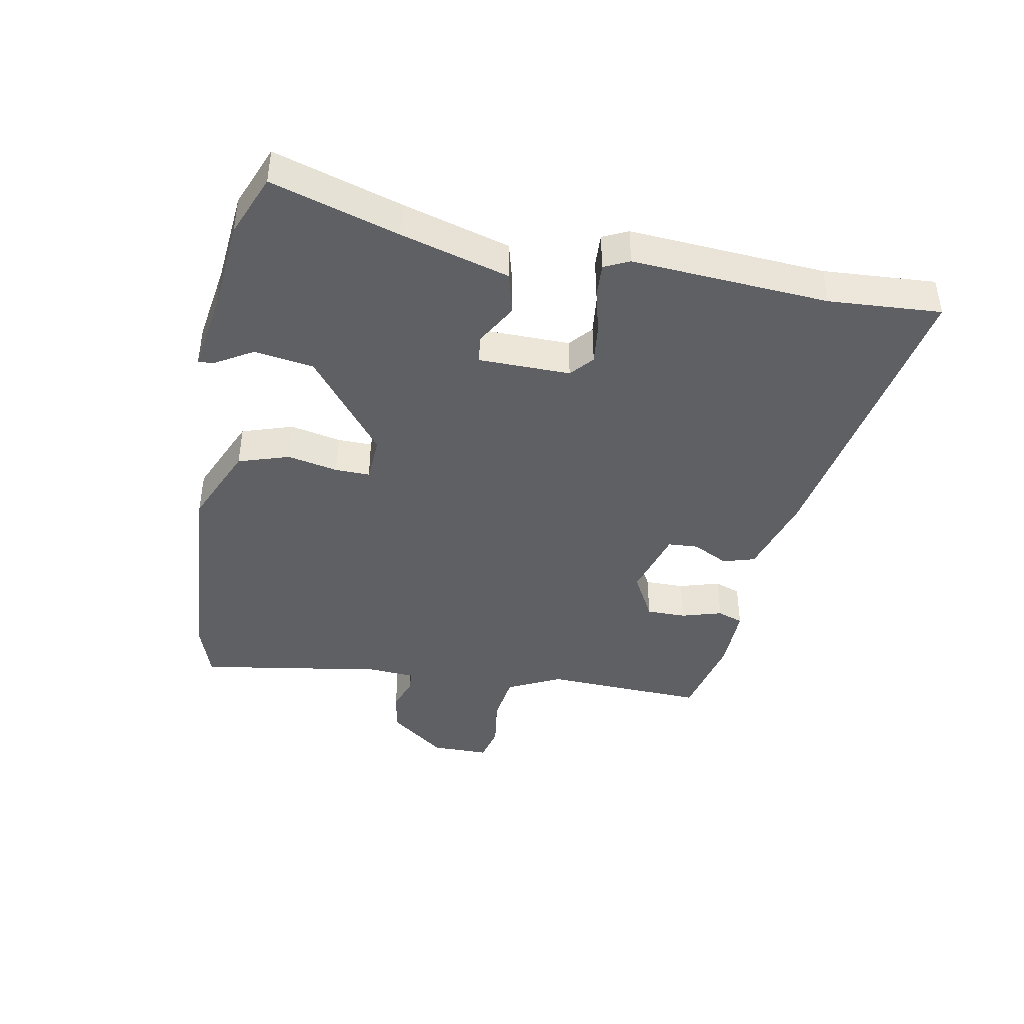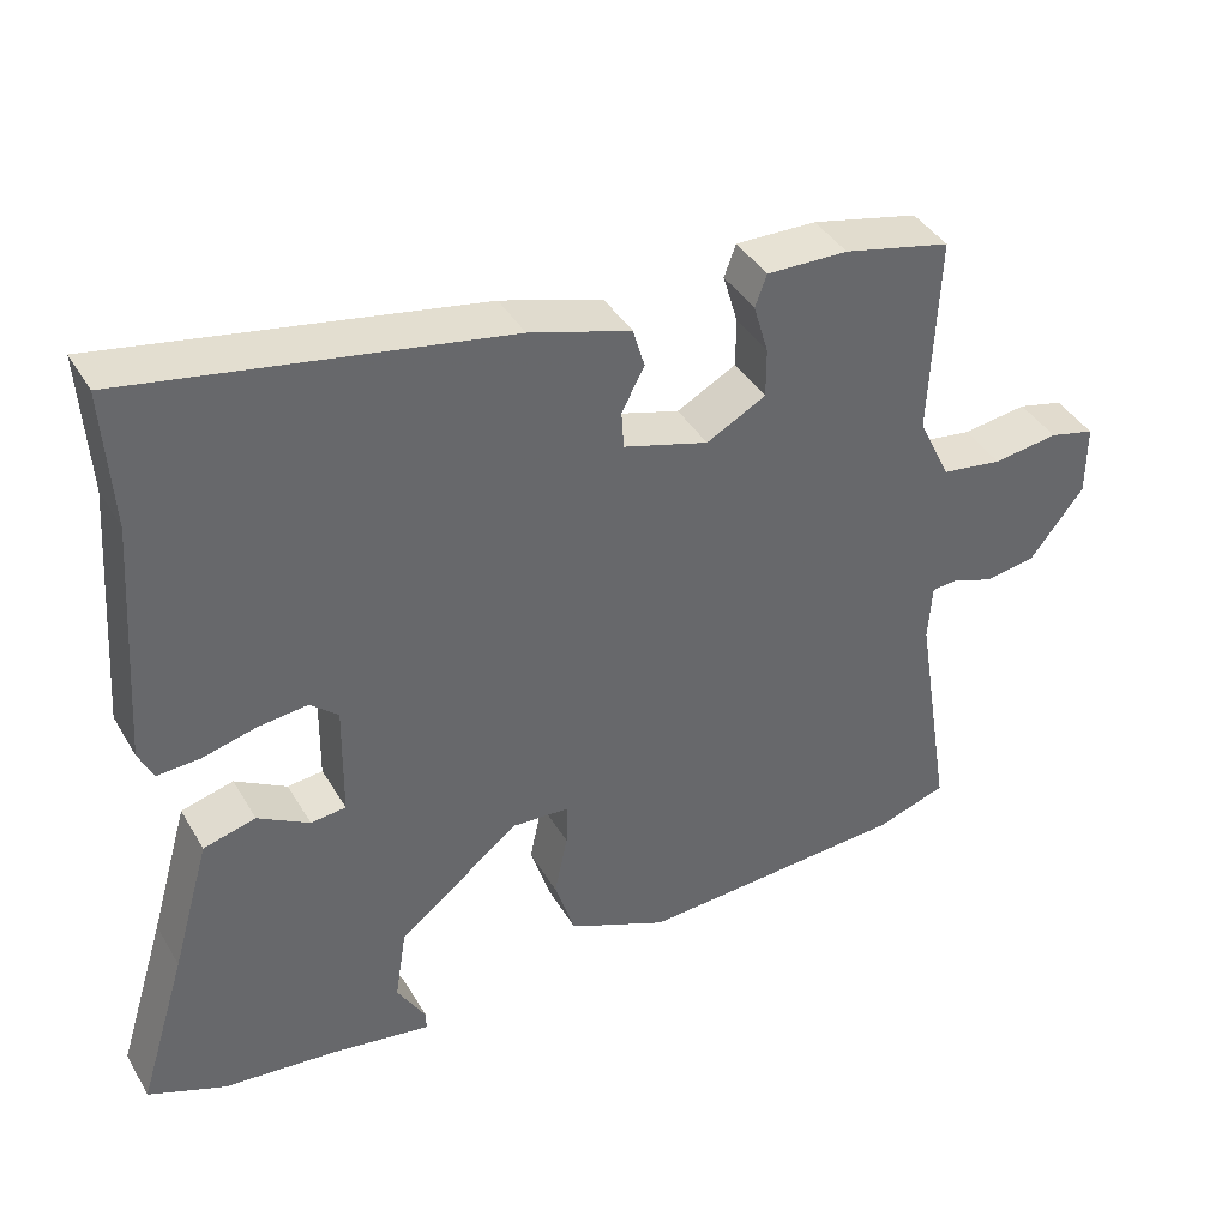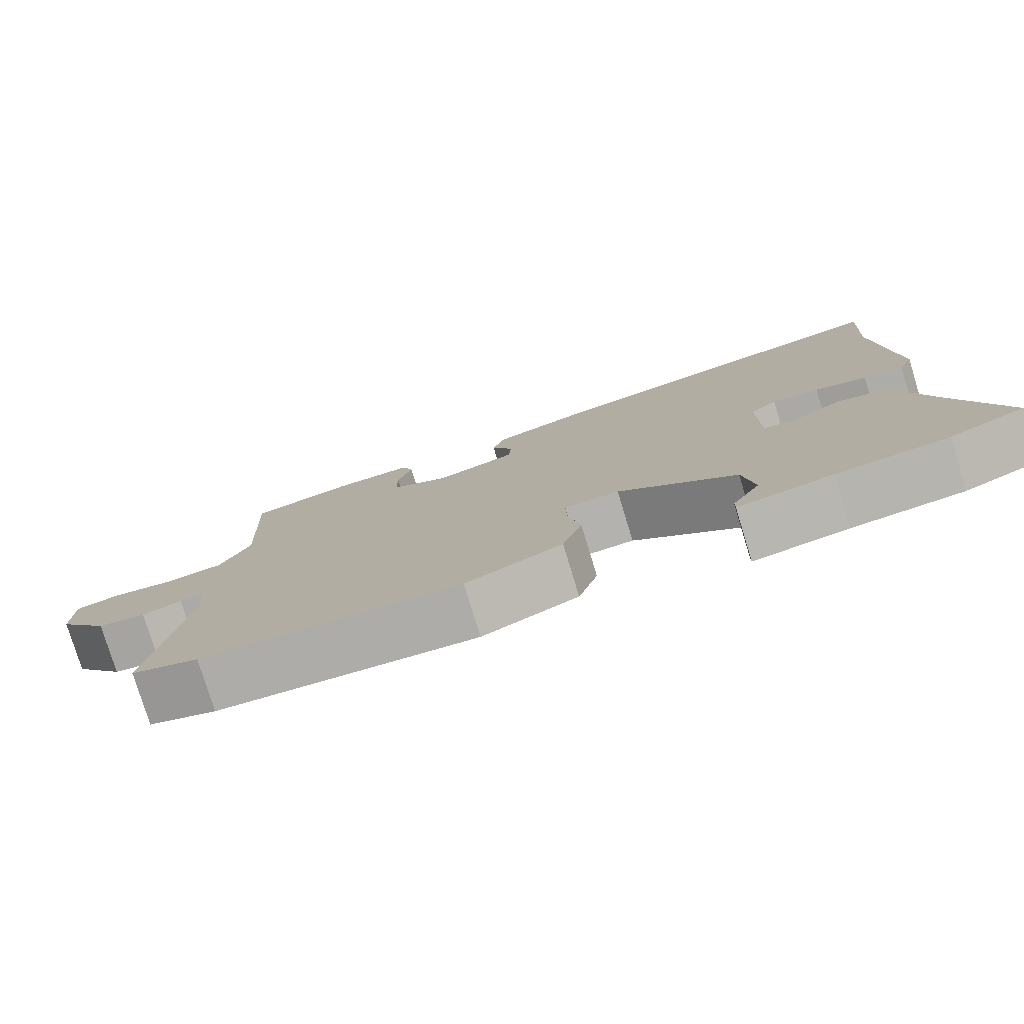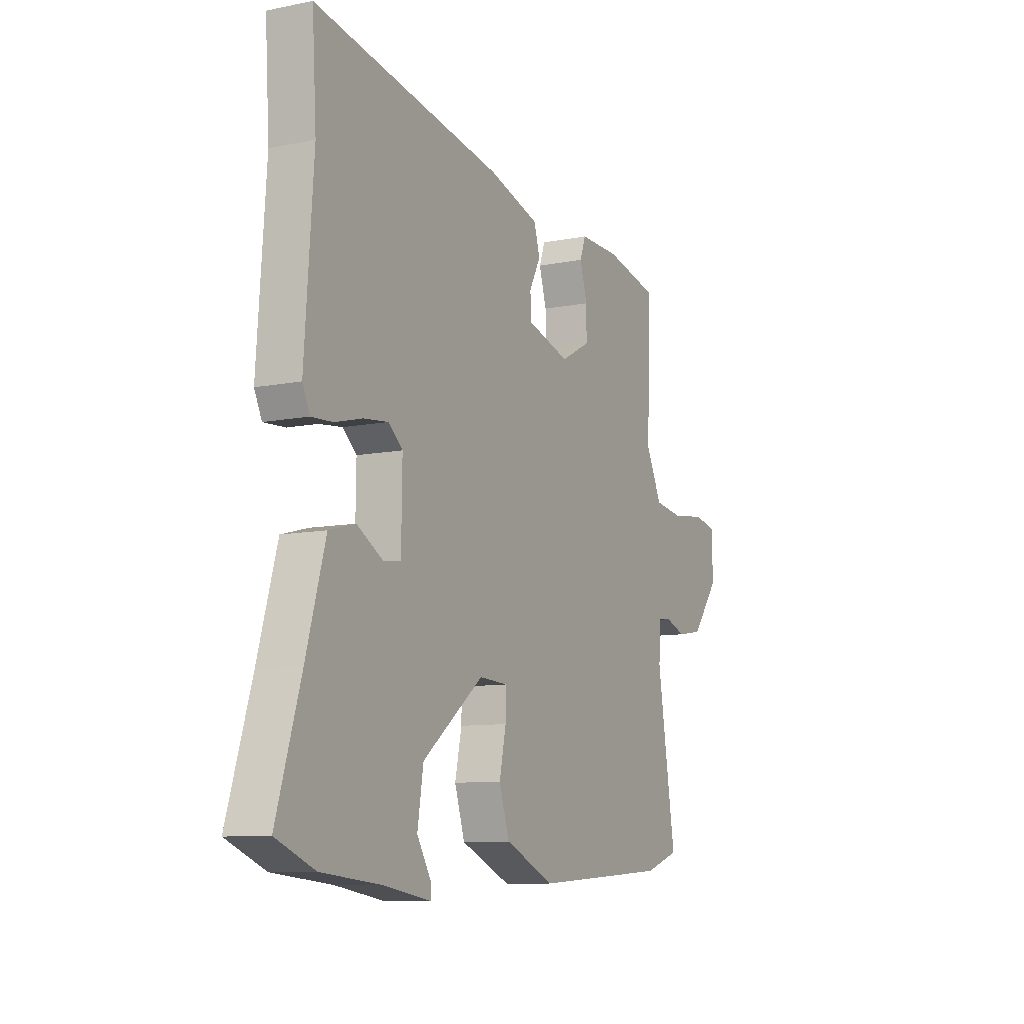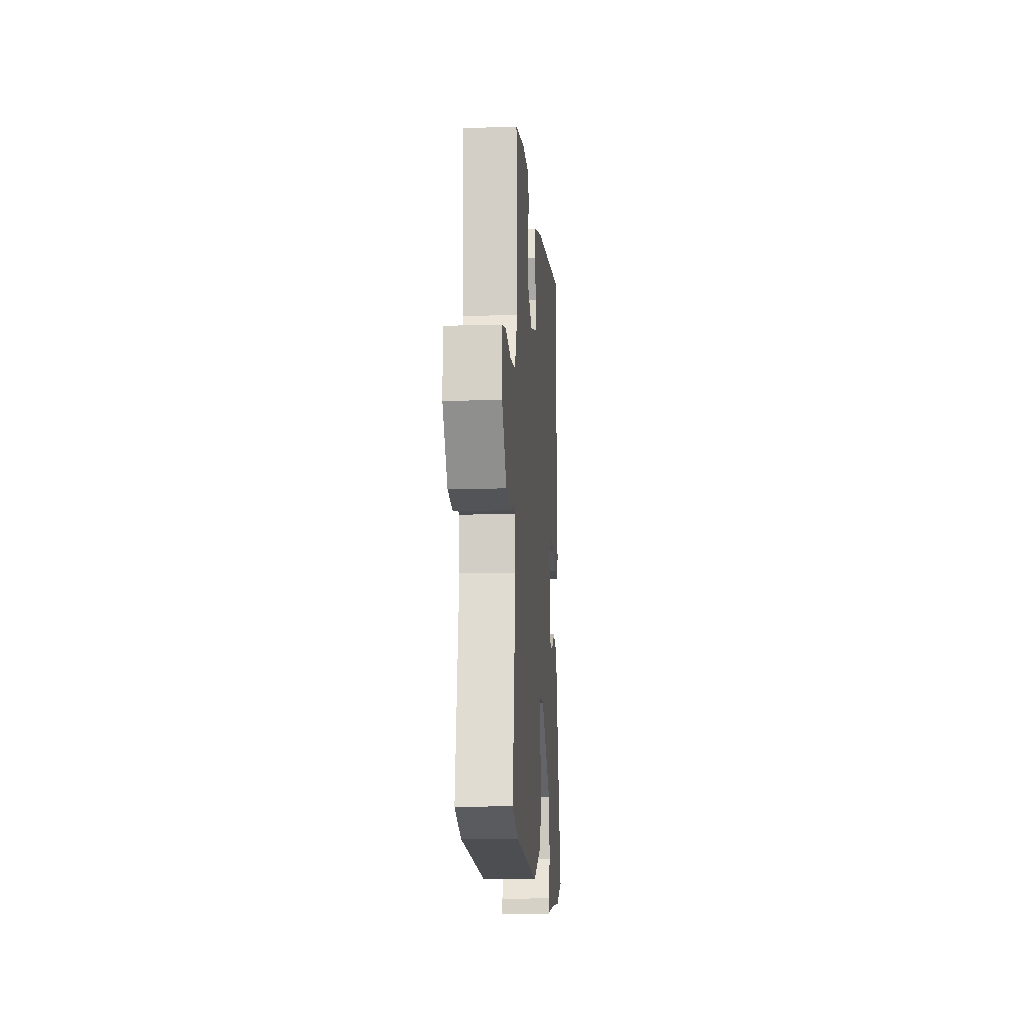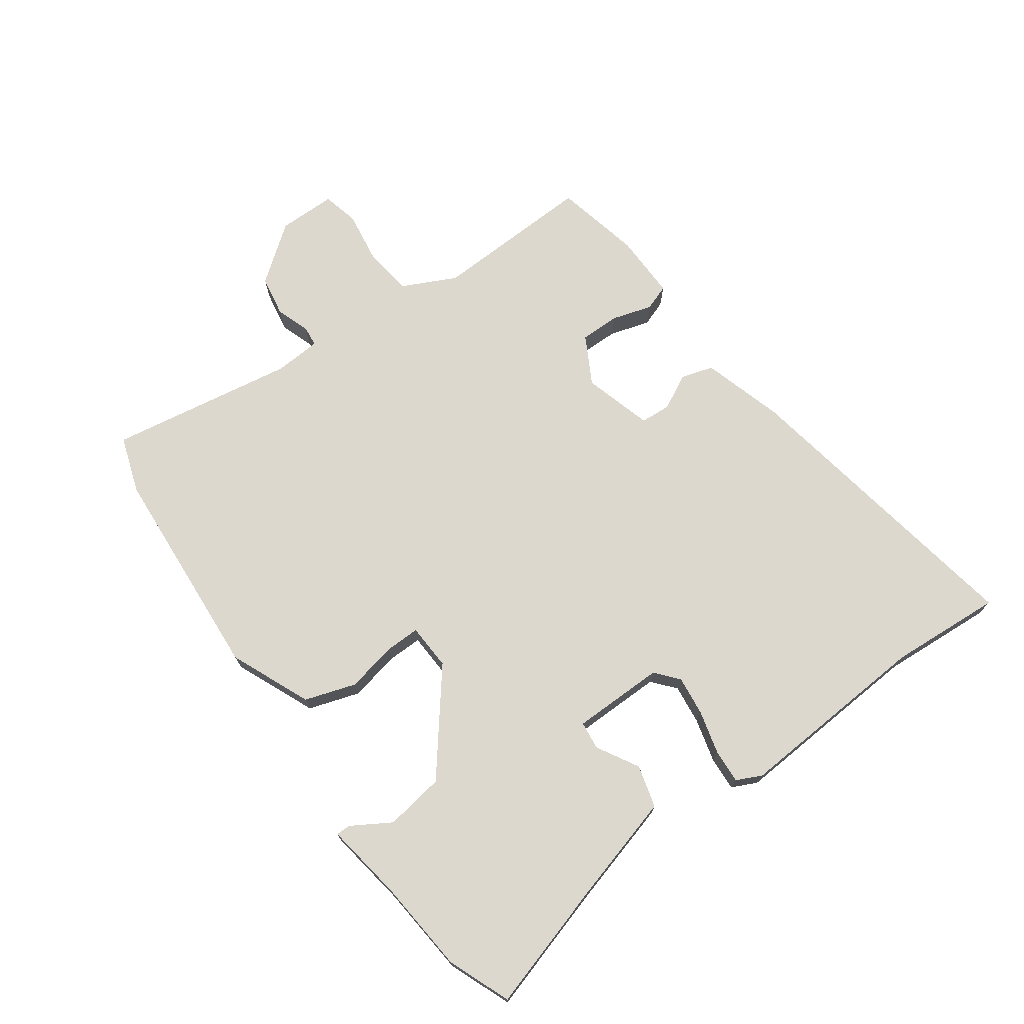
<metadata>
{"format":"obj","ext":"obj","renderer":"f3d","projection":"perspective","resolution":1024,"background":"white","views":[{"elev":-42.3,"azim":-100.6,"up":"+Y"},{"elev":40.2,"azim":-27.9,"up":"+Z"},{"elev":-78.5,"azim":-163.0,"up":"+Z"},{"elev":-9.6,"azim":-62.4,"up":"+Z"},{"elev":-13.5,"azim":94.0,"up":"+Z"},{"elev":72.4,"azim":-125.4,"up":"+Y"}]}
</metadata>
<code>
v -0.465 0.07 -0.514
v -0.564 0.07 -0.474
v -0.502 0.07 -0.272
v -0.453 0.07 -0.101
v -0.386 0.07 -0.083
v -0.32 0.07 -0.121
v -0.275 0.07 -0.116
v -0.273 0.07 0.03
v -0.309 0.07 0.061
v -0.372 0.07 0.054
v -0.442 0.07 0.036
v -0.496 0.07 0.033
v -0.515 0.07 0.073
v -0.493 0.07 0.385
v -0.504 0.07 0.563
v -0.024 0.07 0.478
v 0.106 0.07 0.439
v 0.121 0.07 0.388
v 0.092 0.07 0.332
v 0.095 0.07 0.284
v 0.204 0.07 0.252
v 0.28 0.07 0.293
v 0.28 0.07 0.356
v 0.261 0.07 0.42
v 0.276 0.07 0.461
v 0.38 0.07 0.459
v 0.517 0.07 0.428
v 0.506 0.07 0.172
v 0.547 0.07 0.087
v 0.625 0.07 0.076
v 0.708 0.07 0.088
v 0.766 0.07 0.074
v 0.766 0.07 -0.018
v 0.697 0.07 -0.107
v 0.632 0.07 -0.118
v 0.579 0.07 -0.099
v 0.546 0.07 -0.102
v 0.541 0.07 -0.176
v 0.588 0.07 -0.471
v 0.498 0.07 -0.501
v 0.152 0.07 -0.523
v 0.024 0.07 -0.467
v -0.002 0.07 -0.386
v 0.015 0.07 -0.306
v 0.016 0.07 -0.251
v -0.057 0.07 -0.247
v -0.213 0.07 -0.369
v -0.228 0.07 -0.463
v -0.191 0.07 -0.525
v -0.191 0.07 -0.548
v -0.317 0.07 -0.528
v -0.465 0 -0.514
v -0.564 0 -0.474
v -0.502 0 -0.272
v -0.453 0 -0.101
v -0.386 0 -0.083
v -0.32 0 -0.121
v -0.275 0 -0.116
v -0.273 0 0.03
v -0.309 0 0.061
v -0.372 0 0.054
v -0.442 0 0.036
v -0.496 0 0.033
v -0.515 0 0.073
v -0.493 0 0.385
v -0.504 0 0.563
v -0.024 0 0.478
v 0.106 0 0.439
v 0.121 0 0.388
v 0.092 0 0.332
v 0.095 0 0.284
v 0.204 0 0.252
v 0.28 0 0.293
v 0.28 0 0.356
v 0.261 0 0.42
v 0.276 0 0.461
v 0.38 0 0.459
v 0.517 0 0.428
v 0.506 0 0.172
v 0.547 0 0.087
v 0.625 0 0.076
v 0.708 0 0.088
v 0.766 0 0.074
v 0.766 0 -0.018
v 0.697 0 -0.107
v 0.632 0 -0.118
v 0.579 0 -0.099
v 0.546 0 -0.102
v 0.541 0 -0.176
v 0.588 0 -0.471
v 0.498 0 -0.501
v 0.152 0 -0.523
v 0.024 0 -0.467
v -0.002 0 -0.386
v 0.015 0 -0.306
v 0.016 0 -0.251
v -0.057 0 -0.247
v -0.213 0 -0.369
v -0.228 0 -0.463
v -0.191 0 -0.525
v -0.191 0 -0.548
v -0.317 0 -0.528
f 48 49 50 51
f 47 48 51 1
f 46 47 1 2
f 41 42 43 44
f 41 44 45
f 38 39 40 41
f 37 38 41 45
f 33 34 35 36
f 33 36 37
f 30 31 32 33
f 29 30 33 37
f 28 29 37 45
f 23 24 25 26
f 22 23 26 27
f 16 17 18 19
f 14 15 16 19
f 14 19 20
f 13 14 20 21
f 10 11 12 13
f 9 10 13 21
f 3 4 5 6
f 46 2 3 6
f 46 6 7
f 45 46 7 8
f 22 27 28 45
f 21 22 45
f 21 45 8
f 8 9 21
f 102 101 100 99
f 52 102 99 98
f 53 52 98 97
f 95 94 93 92
f 96 95 92
f 92 91 90 89
f 96 92 89 88
f 87 86 85 84
f 88 87 84
f 84 83 82 81
f 88 84 81 80
f 96 88 80 79
f 77 76 75 74
f 78 77 74 73
f 70 69 68 67
f 70 67 66 65
f 71 70 65
f 72 71 65 64
f 64 63 62 61
f 72 64 61 60
f 57 56 55 54
f 57 54 53 97
f 58 57 97
f 59 58 97 96
f 96 79 78 73
f 96 73 72
f 59 96 72
f 72 60 59
f 1 52 53 2
f 2 53 54 3
f 3 54 55 4
f 4 55 56 5
f 5 56 57 6
f 6 57 58 7
f 7 58 59 8
f 8 59 60 9
f 9 60 61 10
f 10 61 62 11
f 11 62 63 12
f 12 63 64 13
f 13 64 65 14
f 14 65 66 15
f 15 66 67 16
f 16 67 68 17
f 17 68 69 18
f 18 69 70 19
f 19 70 71 20
f 20 71 72 21
f 21 72 73 22
f 22 73 74 23
f 23 74 75 24
f 24 75 76 25
f 25 76 77 26
f 26 77 78 27
f 27 78 79 28
f 28 79 80 29
f 29 80 81 30
f 30 81 82 31
f 31 82 83 32
f 32 83 84 33
f 33 84 85 34
f 34 85 86 35
f 35 86 87 36
f 36 87 88 37
f 37 88 89 38
f 38 89 90 39
f 39 90 91 40
f 40 91 92 41
f 41 92 93 42
f 42 93 94 43
f 43 94 95 44
f 44 95 96 45
f 45 96 97 46
f 46 97 98 47
f 47 98 99 48
f 48 99 100 49
f 49 100 101 50
f 50 101 102 51
f 51 102 52 1

</code>
